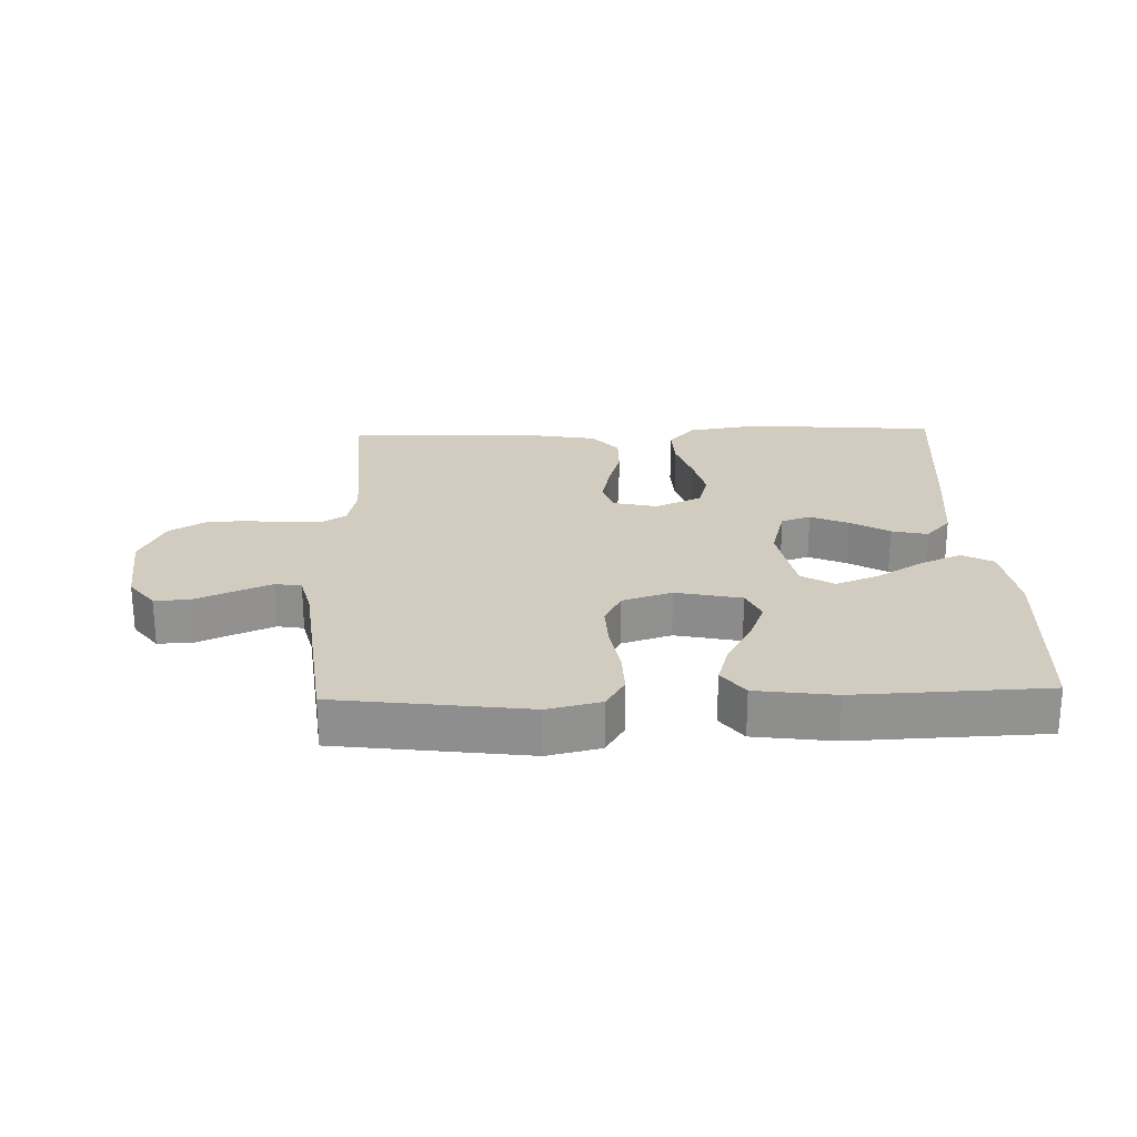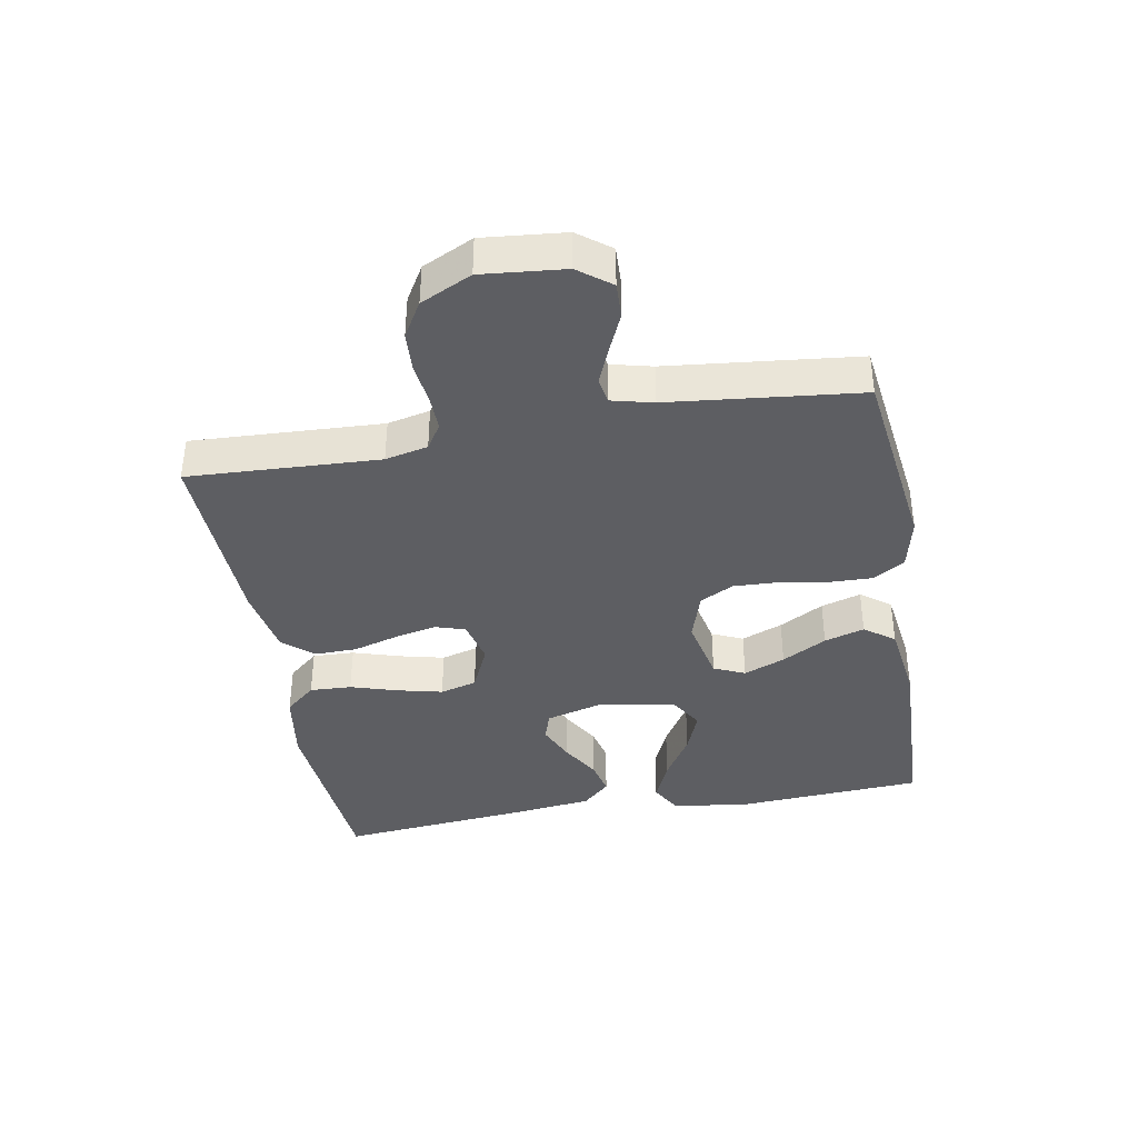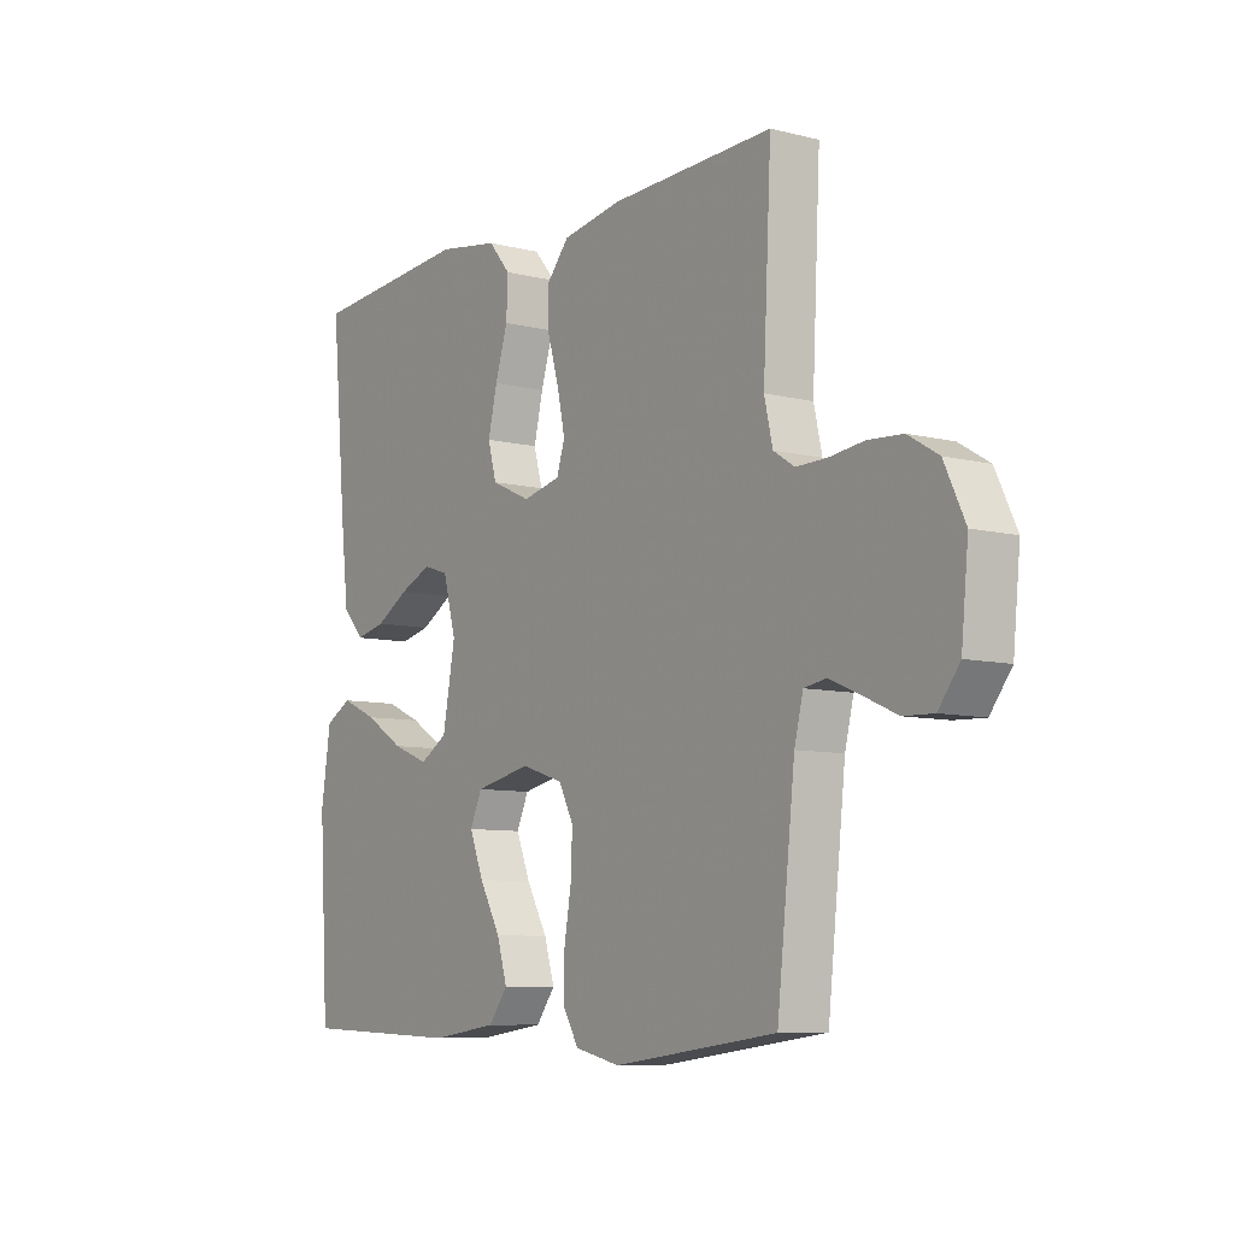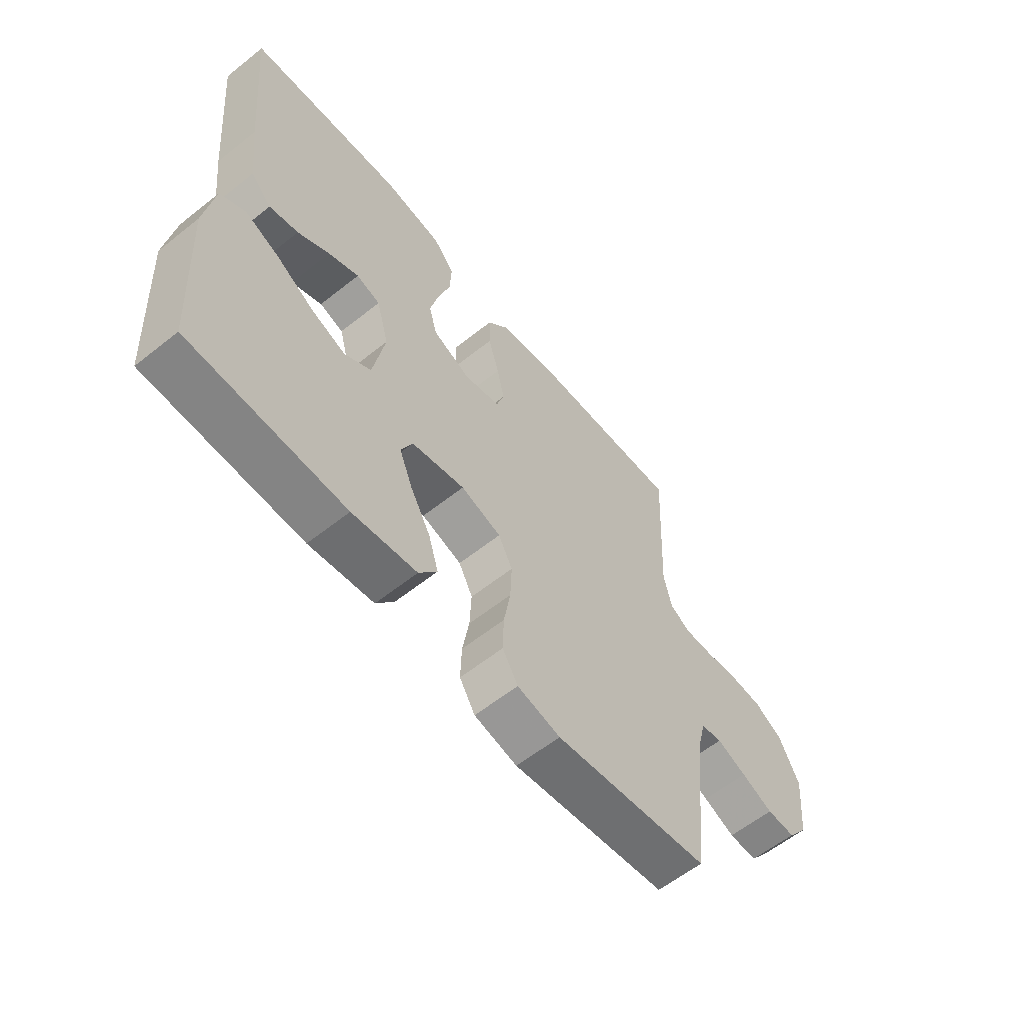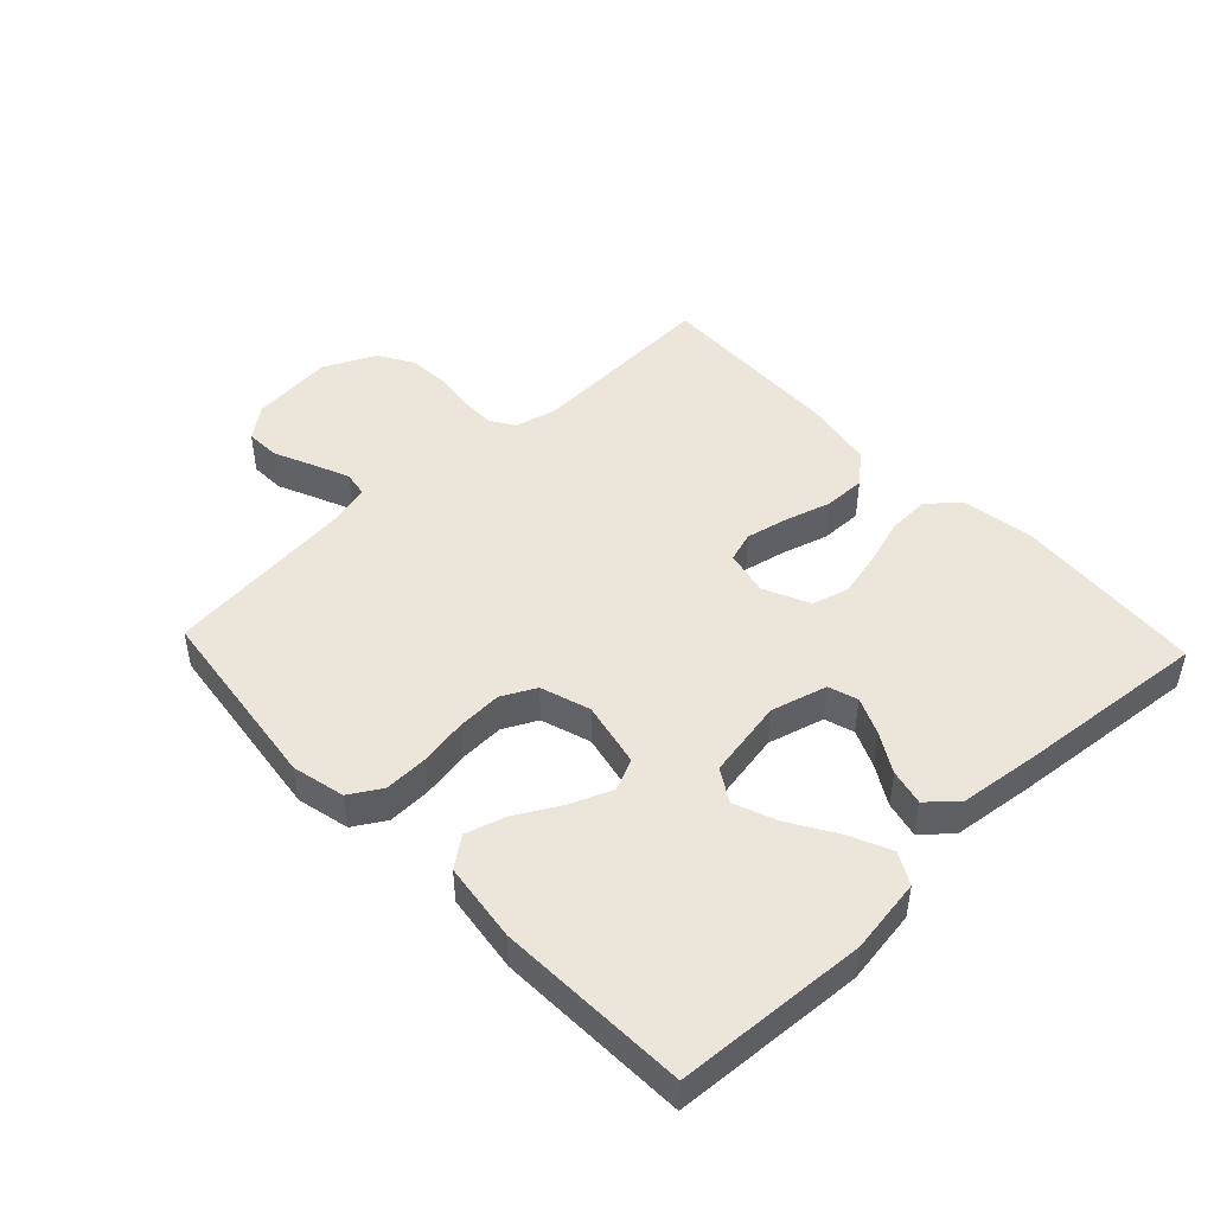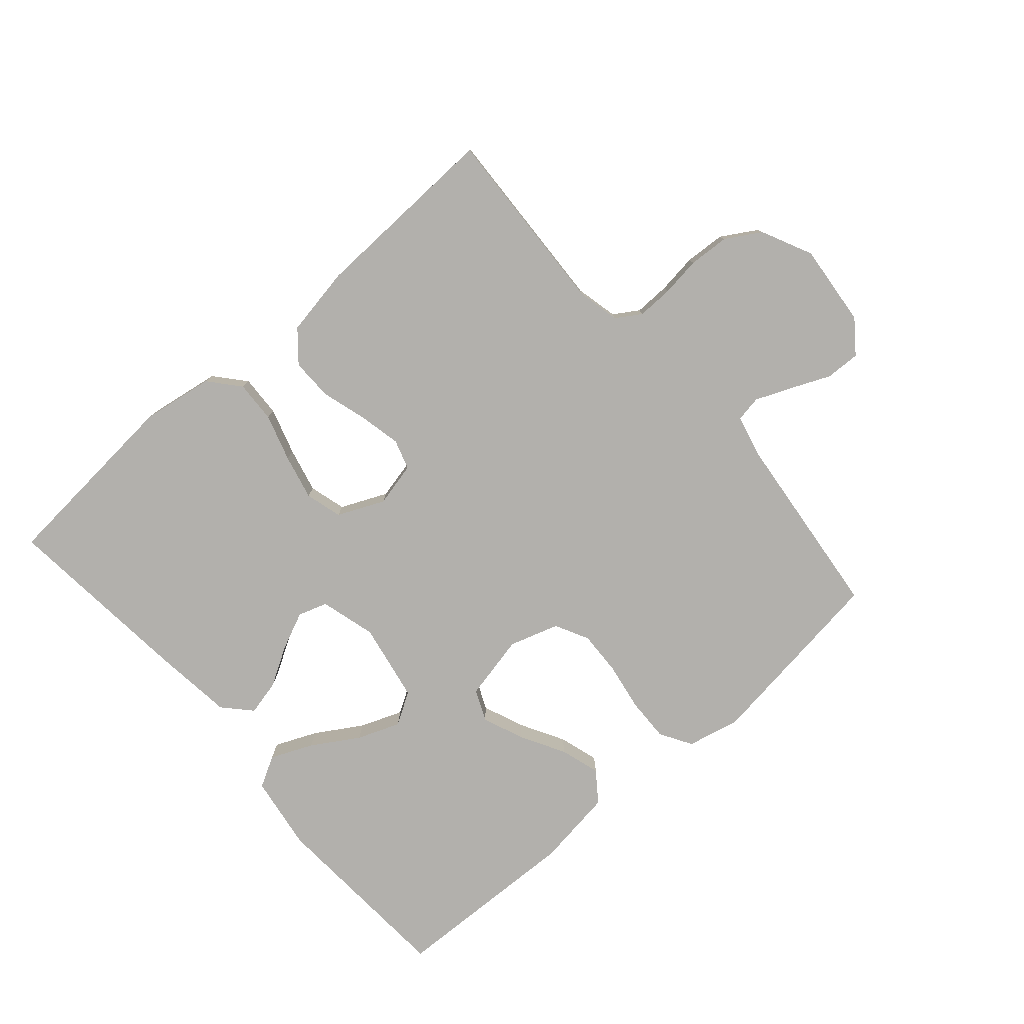
<metadata>
{"format":"obj","ext":"obj","renderer":"f3d","projection":"perspective","resolution":1024,"background":"white","views":[{"elev":24.1,"azim":178.1,"up":"+Y"},{"elev":-38.8,"azim":100.2,"up":"+Y"},{"elev":-8.2,"azim":55.3,"up":"+Z"},{"elev":-59.9,"azim":-50.8,"up":"+Z"},{"elev":47.0,"azim":-133.4,"up":"+Y"},{"elev":-78.8,"azim":41.2,"up":"+Y"}]}
</metadata>
<code>
v -0.5 0.07 -0.5
v -0.518 0.07 -0.2
v -0.5 0.07 -0.082
v -0.451 0.07 -0.055
v -0.385 0.07 -0.084
v -0.312 0.07 -0.129
v -0.245 0.07 -0.155
v -0.194 0.07 -0.124
v -0.171 0.07 0
v -0.195 0.07 0.088
v -0.241 0.07 0.103
v -0.3 0.07 0.077
v -0.361 0.07 0.041
v -0.417 0.07 0.028
v -0.457 0.07 0.071
v -0.472 0.07 0.2
v -0.5 0.07 0.5
v -0.2 0.07 0.524
v -0.087 0.07 0.506
v -0.046 0.07 0.458
v -0.049 0.07 0.392
v -0.072 0.07 0.318
v -0.089 0.07 0.247
v -0.073 0.07 0.189
v 0 0.07 0.156
v 0.07 0.07 0.172
v 0.085 0.07 0.219
v 0.071 0.07 0.285
v 0.05 0.07 0.357
v 0.049 0.07 0.423
v 0.09 0.07 0.471
v 0.2 0.07 0.49
v 0.5 0.07 0.5
v 0.485 0.07 0.2
v 0.5 0.07 0.133
v 0.539 0.07 0.108
v 0.595 0.07 0.109
v 0.658 0.07 0.117
v 0.722 0.07 0.113
v 0.777 0.07 0.08
v 0.815 0.07 0
v 0.802 0.07 -0.13
v 0.763 0.07 -0.181
v 0.708 0.07 -0.179
v 0.647 0.07 -0.152
v 0.59 0.07 -0.128
v 0.549 0.07 -0.135
v 0.533 0.07 -0.2
v 0.5 0.07 -0.5
v 0.2 0.07 -0.539
v 0.117 0.07 -0.52
v 0.087 0.07 -0.47
v 0.089 0.07 -0.402
v 0.102 0.07 -0.326
v 0.105 0.07 -0.256
v 0.078 0.07 -0.203
v 0 0.07 -0.178
v -0.103 0.07 -0.2
v -0.125 0.07 -0.249
v -0.099 0.07 -0.314
v -0.06 0.07 -0.384
v -0.041 0.07 -0.447
v -0.076 0.07 -0.494
v -0.2 0.07 -0.511
v -0.5 0 -0.5
v -0.518 0 -0.2
v -0.5 0 -0.082
v -0.451 0 -0.055
v -0.385 0 -0.084
v -0.312 0 -0.129
v -0.245 0 -0.155
v -0.194 0 -0.124
v -0.171 0 0
v -0.195 0 0.088
v -0.241 0 0.103
v -0.3 0 0.077
v -0.361 0 0.041
v -0.417 0 0.028
v -0.457 0 0.071
v -0.472 0 0.2
v -0.5 0 0.5
v -0.2 0 0.524
v -0.087 0 0.506
v -0.046 0 0.458
v -0.049 0 0.392
v -0.072 0 0.318
v -0.089 0 0.247
v -0.073 0 0.189
v 0 0 0.156
v 0.07 0 0.172
v 0.085 0 0.219
v 0.071 0 0.285
v 0.05 0 0.357
v 0.049 0 0.423
v 0.09 0 0.471
v 0.2 0 0.49
v 0.5 0 0.5
v 0.485 0 0.2
v 0.5 0 0.133
v 0.539 0 0.108
v 0.595 0 0.109
v 0.658 0 0.117
v 0.722 0 0.113
v 0.777 0 0.08
v 0.815 0 0
v 0.802 0 -0.13
v 0.763 0 -0.181
v 0.708 0 -0.179
v 0.647 0 -0.152
v 0.59 0 -0.128
v 0.549 0 -0.135
v 0.533 0 -0.2
v 0.5 0 -0.5
v 0.2 0 -0.539
v 0.117 0 -0.52
v 0.087 0 -0.47
v 0.089 0 -0.402
v 0.102 0 -0.326
v 0.105 0 -0.256
v 0.078 0 -0.203
v 0 0 -0.178
v -0.103 0 -0.2
v -0.125 0 -0.249
v -0.099 0 -0.314
v -0.06 0 -0.384
v -0.041 0 -0.447
v -0.076 0 -0.494
v -0.2 0 -0.511
f 60 61 62 63
f 59 60 63 64
f 51 52 53 54
f 51 54 55
f 48 49 50 51
f 47 48 51 55
f 42 43 44 45
f 42 45 46
f 41 42 46
f 40 41 46 47
f 37 38 39 40
f 36 37 40 47
f 31 32 33 34
f 31 34 35
f 28 29 30 31
f 27 28 31 35
f 26 27 35 36
f 19 20 21 22
f 19 22 23
f 18 19 23
f 17 18 23 24
f 15 16 17 24
f 12 13 14 15
f 11 12 15 24
f 3 4 5 6
f 3 6 7
f 2 3 7
f 59 64 1 2
f 58 59 2 7
f 57 58 7 8
f 36 47 55 56
f 25 26 36 56
f 25 56 57
f 10 11 24 25
f 9 10 25 57
f 8 9 57
f 127 126 125 124
f 128 127 124 123
f 118 117 116 115
f 119 118 115
f 115 114 113 112
f 119 115 112 111
f 109 108 107 106
f 110 109 106
f 110 106 105
f 111 110 105 104
f 104 103 102 101
f 111 104 101 100
f 98 97 96 95
f 99 98 95
f 95 94 93 92
f 99 95 92 91
f 100 99 91 90
f 86 85 84 83
f 87 86 83
f 87 83 82
f 88 87 82 81
f 88 81 80 79
f 79 78 77 76
f 88 79 76 75
f 70 69 68 67
f 71 70 67
f 71 67 66
f 66 65 128 123
f 71 66 123 122
f 72 71 122 121
f 120 119 111 100
f 120 100 90 89
f 121 120 89
f 89 88 75 74
f 121 89 74 73
f 121 73 72
f 1 65 66 2
f 2 66 67 3
f 3 67 68 4
f 4 68 69 5
f 5 69 70 6
f 6 70 71 7
f 7 71 72 8
f 8 72 73 9
f 9 73 74 10
f 10 74 75 11
f 11 75 76 12
f 12 76 77 13
f 13 77 78 14
f 14 78 79 15
f 15 79 80 16
f 16 80 81 17
f 17 81 82 18
f 18 82 83 19
f 19 83 84 20
f 20 84 85 21
f 21 85 86 22
f 22 86 87 23
f 23 87 88 24
f 24 88 89 25
f 25 89 90 26
f 26 90 91 27
f 27 91 92 28
f 28 92 93 29
f 29 93 94 30
f 30 94 95 31
f 31 95 96 32
f 32 96 97 33
f 33 97 98 34
f 34 98 99 35
f 35 99 100 36
f 36 100 101 37
f 37 101 102 38
f 38 102 103 39
f 39 103 104 40
f 40 104 105 41
f 41 105 106 42
f 42 106 107 43
f 43 107 108 44
f 44 108 109 45
f 45 109 110 46
f 46 110 111 47
f 47 111 112 48
f 48 112 113 49
f 49 113 114 50
f 50 114 115 51
f 51 115 116 52
f 52 116 117 53
f 53 117 118 54
f 54 118 119 55
f 55 119 120 56
f 56 120 121 57
f 57 121 122 58
f 58 122 123 59
f 59 123 124 60
f 60 124 125 61
f 61 125 126 62
f 62 126 127 63
f 63 127 128 64
f 64 128 65 1

</code>
